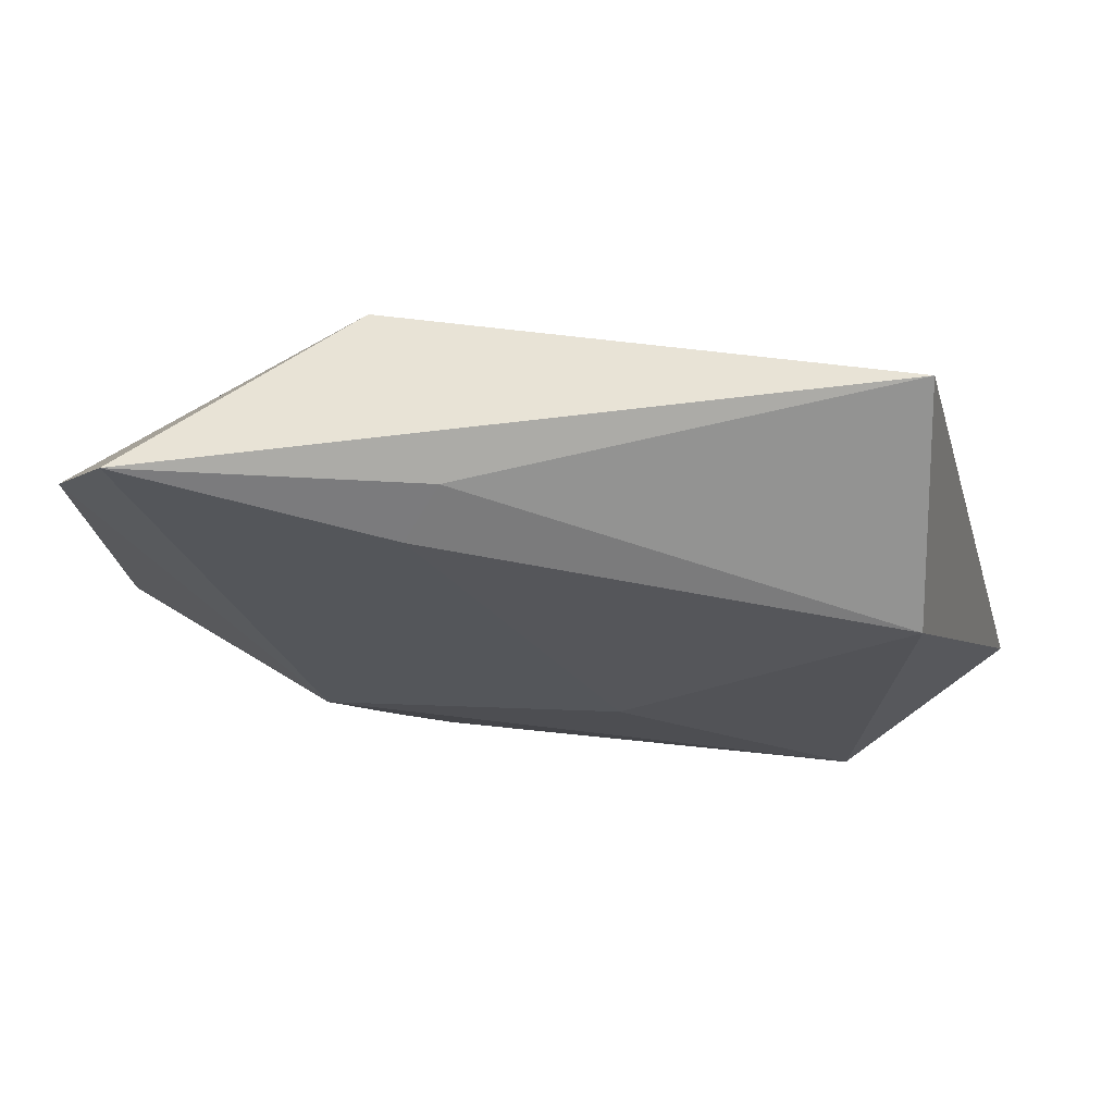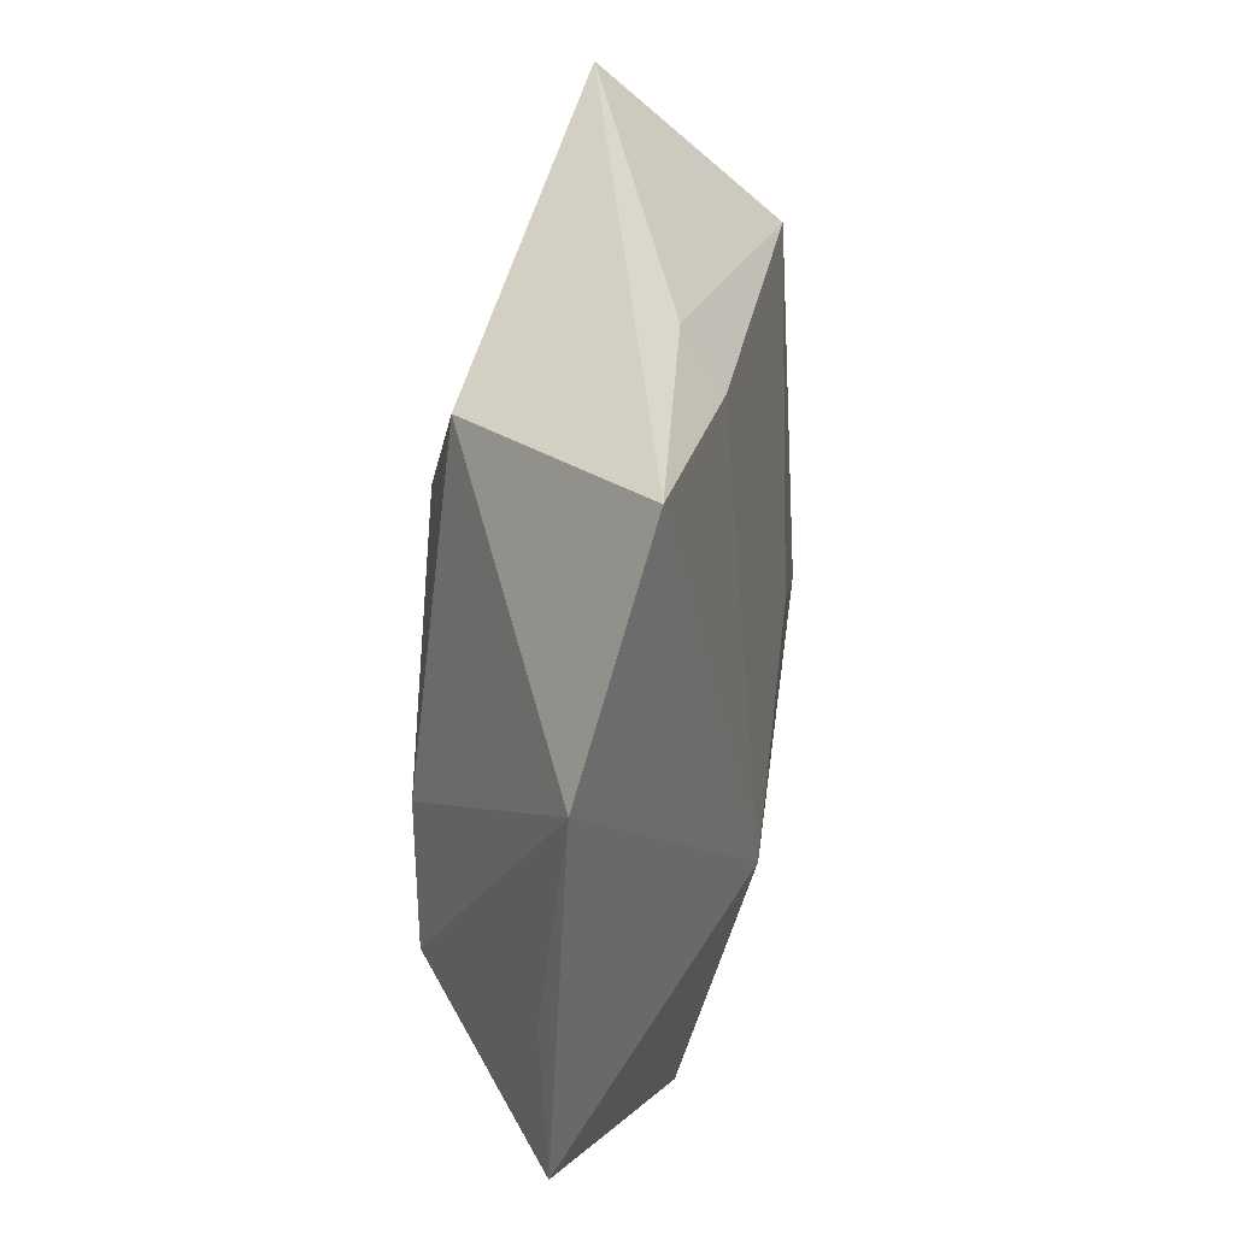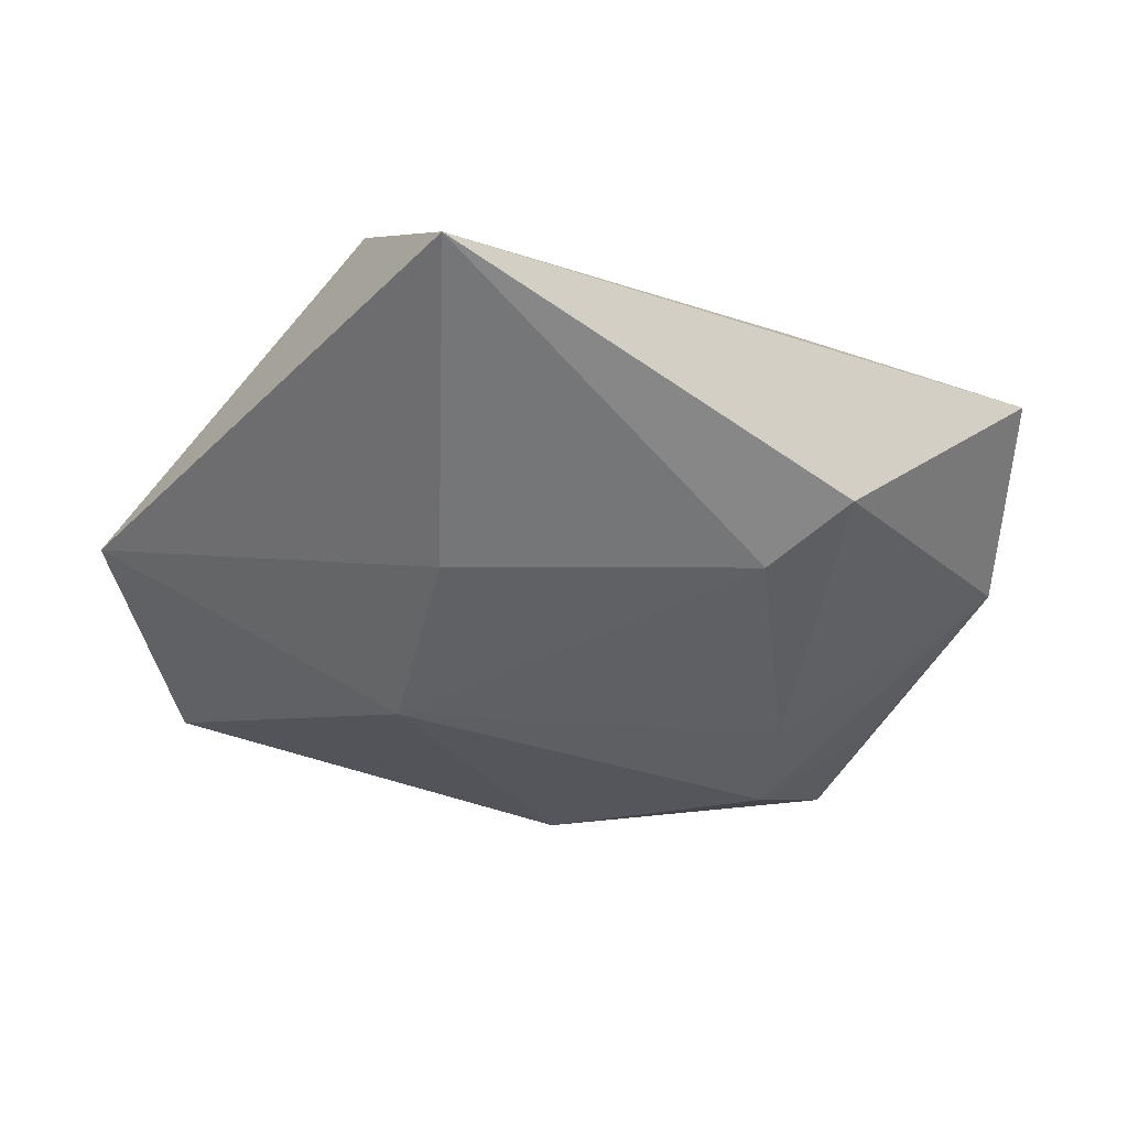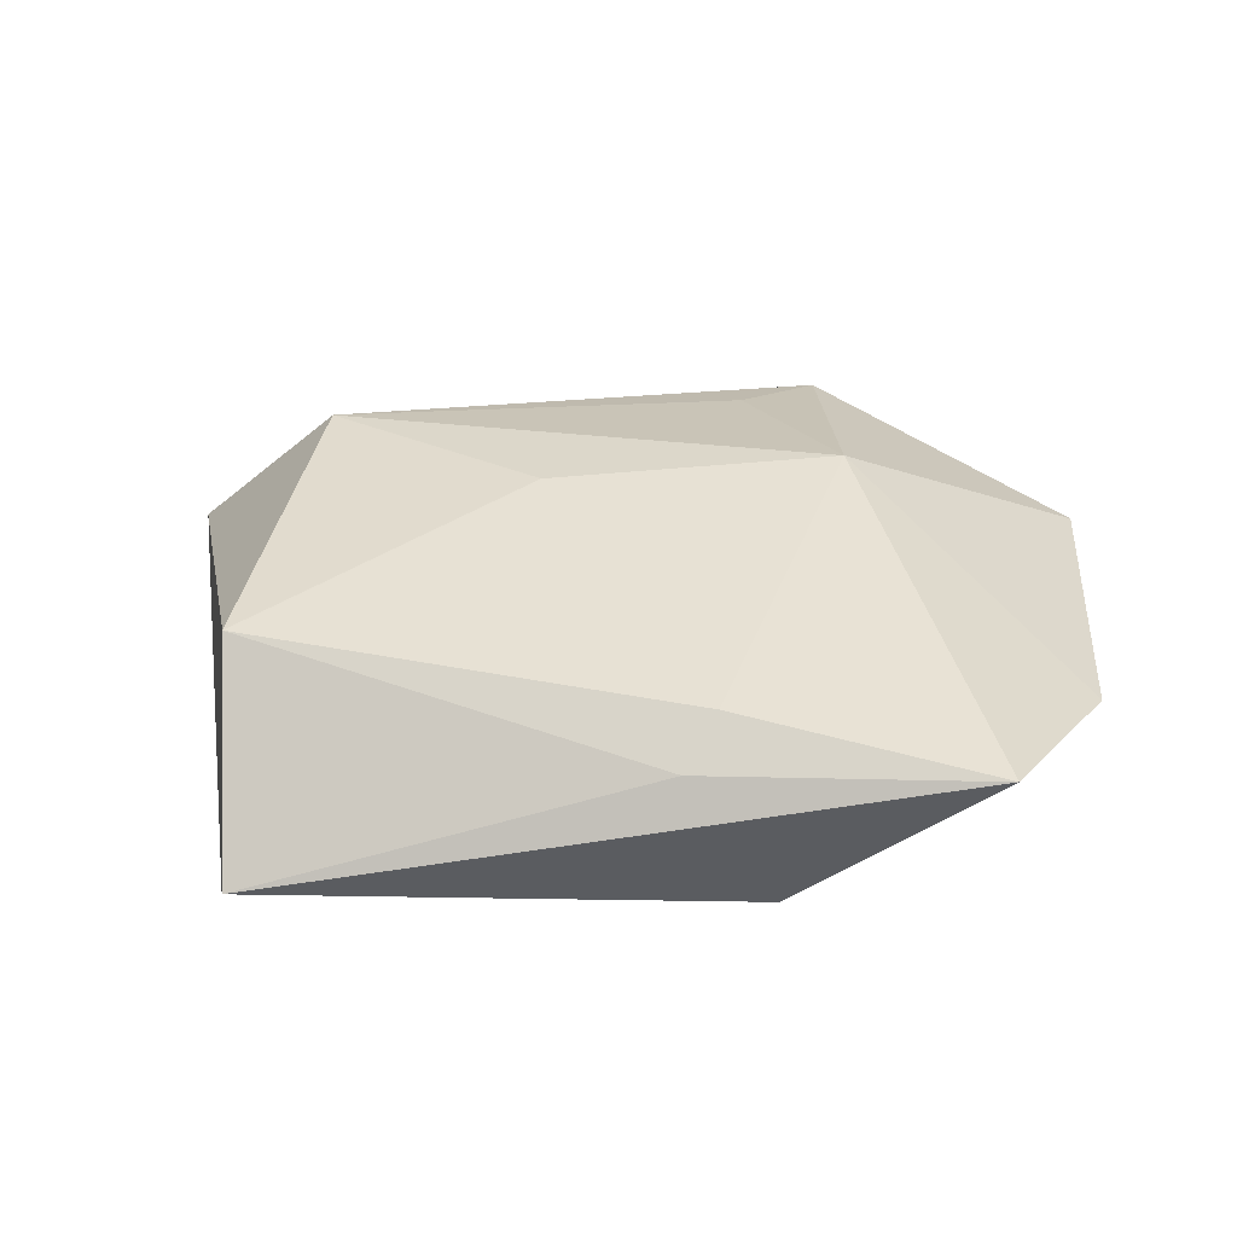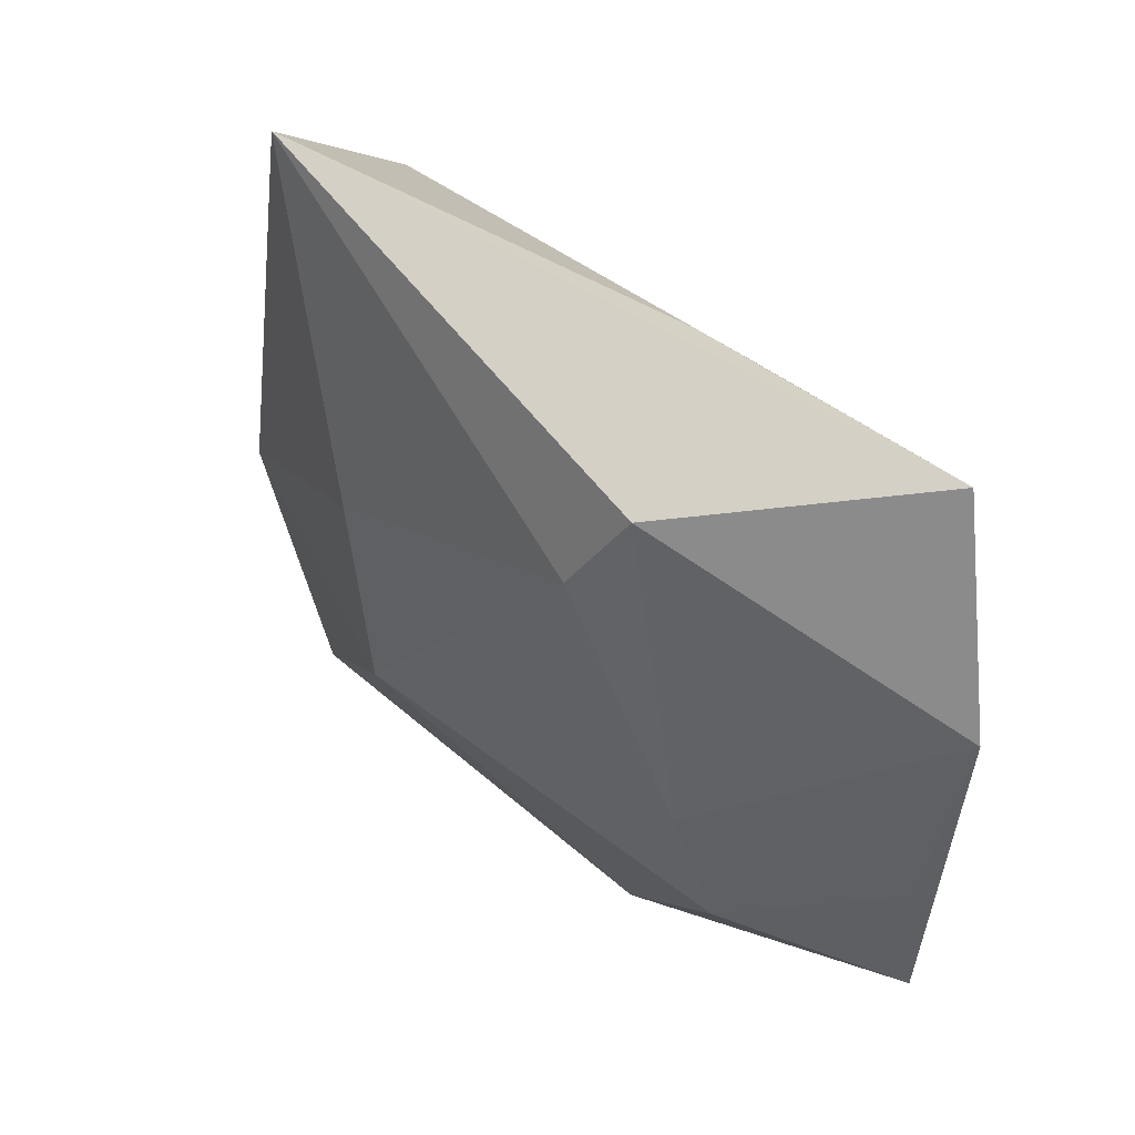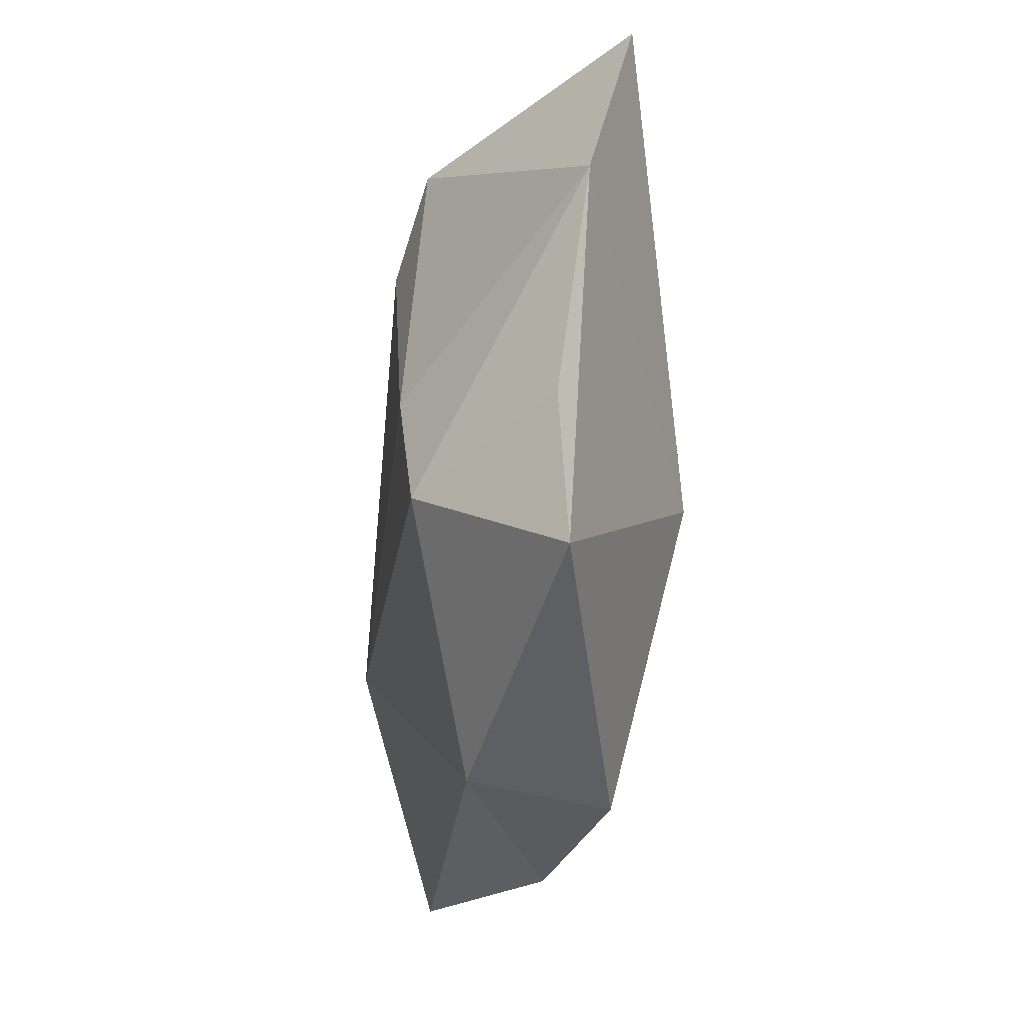
<metadata>
{"format":"obj","ext":"obj","renderer":"f3d","projection":"perspective","resolution":1024,"background":"white","views":[{"elev":71.2,"azim":6.6,"up":"+Y"},{"elev":33.3,"azim":-82.4,"up":"+Y"},{"elev":-45.5,"azim":154.7,"up":"+Z"},{"elev":32.5,"azim":-173.7,"up":"+Z"},{"elev":49.9,"azim":-135.0,"up":"+Y"},{"elev":-24.9,"azim":-95.4,"up":"+Y"}]}
</metadata>
<code>
v 0.05211 -0.02007 -0.001917
v 0.03453 -0.03928 -0.007316
v -0.01052 -0.03119 0.01121
v 0.03491 0.04359 -0.007189
v 0.009214 -0.002111 0.01558
v 0.01918 0.006755 -0.01513
v -0.01374 0.02229 -0.01522
v 0.01456 -0.01643 -0.01664
v -0.04128 0.0385 0.008858
v -0.04977 -0.02642 0.0003212
v -0.029 -0.00185 -0.01501
v -0.04863 -0.00973 -0.0005796
v -0.01595 -0.0388 -0.00668
v -0.02303 -0.01021 0.01595
v -0.01272 0.03286 0.01103
v -0.01856 -0.04225 0.008052
v -0.03376 -0.01491 -0.01384
v -0.01932 0.03286 -0.01202
v 0.004272 -0.04356 0.003465
v 0.03495 -0.0156 0.01475
v -0.05089 0.01475 0.002651
v -0.009639 0.03784 0.006578
v 0.03759 0.02589 0.01205
f 1 6 4
f 1 20 2
f 7 4 6
f 1 4 23
f 23 20 1
f 19 2 20
f 21 14 9
f 10 14 21
f 22 4 9
f 22 23 4
f 9 14 15
f 15 22 9
f 23 22 15
f 5 14 20
f 20 23 5
f 5 15 14
f 23 15 5
f 16 19 20
f 16 14 10
f 18 21 9
f 9 4 18
f 4 7 18
f 8 7 6
f 8 6 1
f 1 2 8
f 10 17 13
f 13 16 10
f 19 16 13
f 2 19 13
f 13 8 2
f 17 8 13
f 10 21 12
f 12 17 10
f 21 17 12
f 20 14 3
f 3 16 20
f 14 16 3
f 7 8 11
f 11 8 17
f 11 18 7
f 11 17 21
f 21 18 11

</code>
